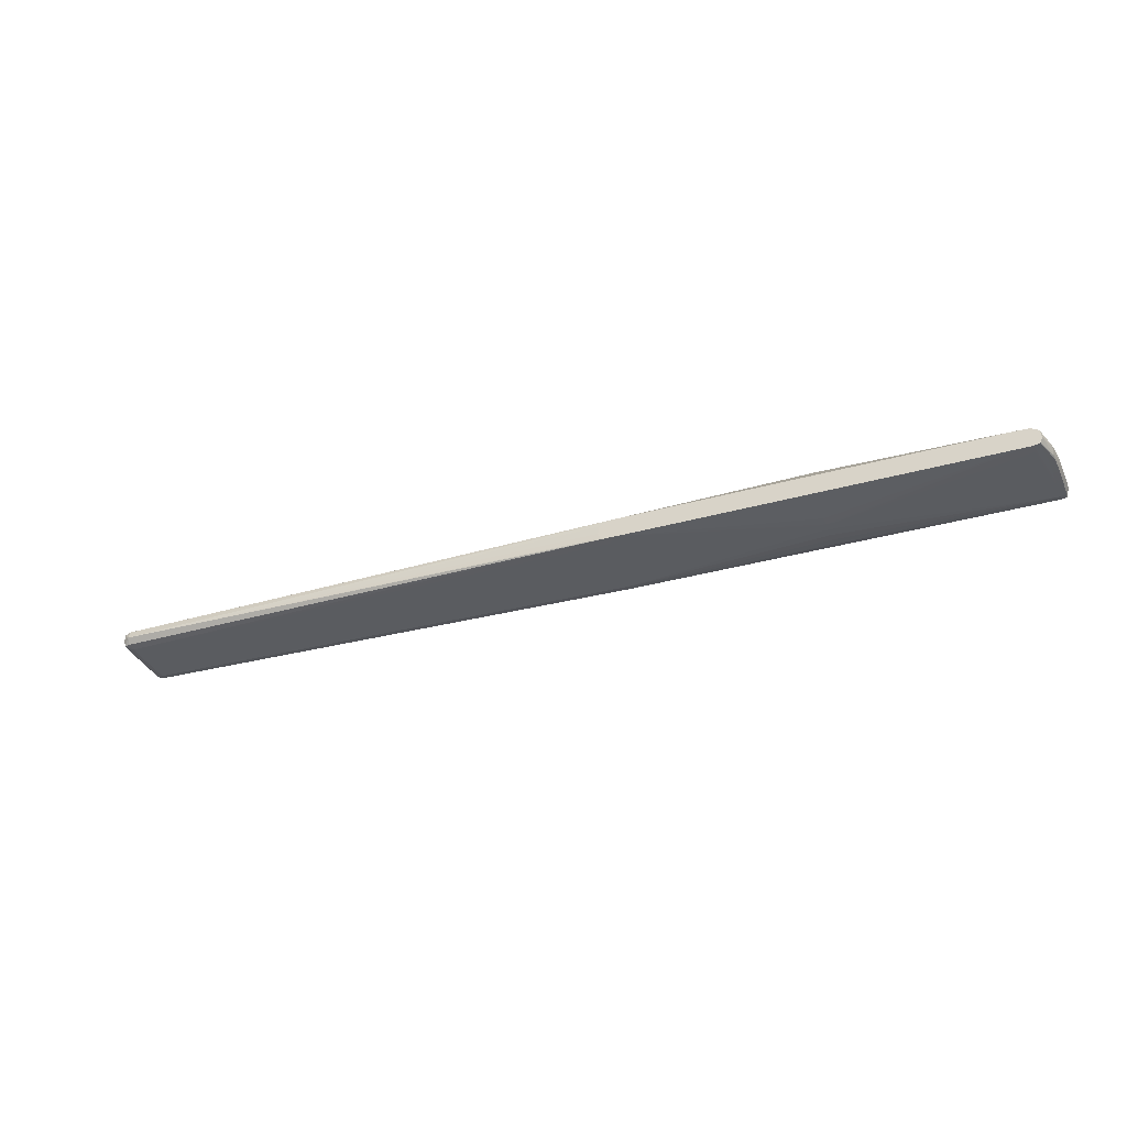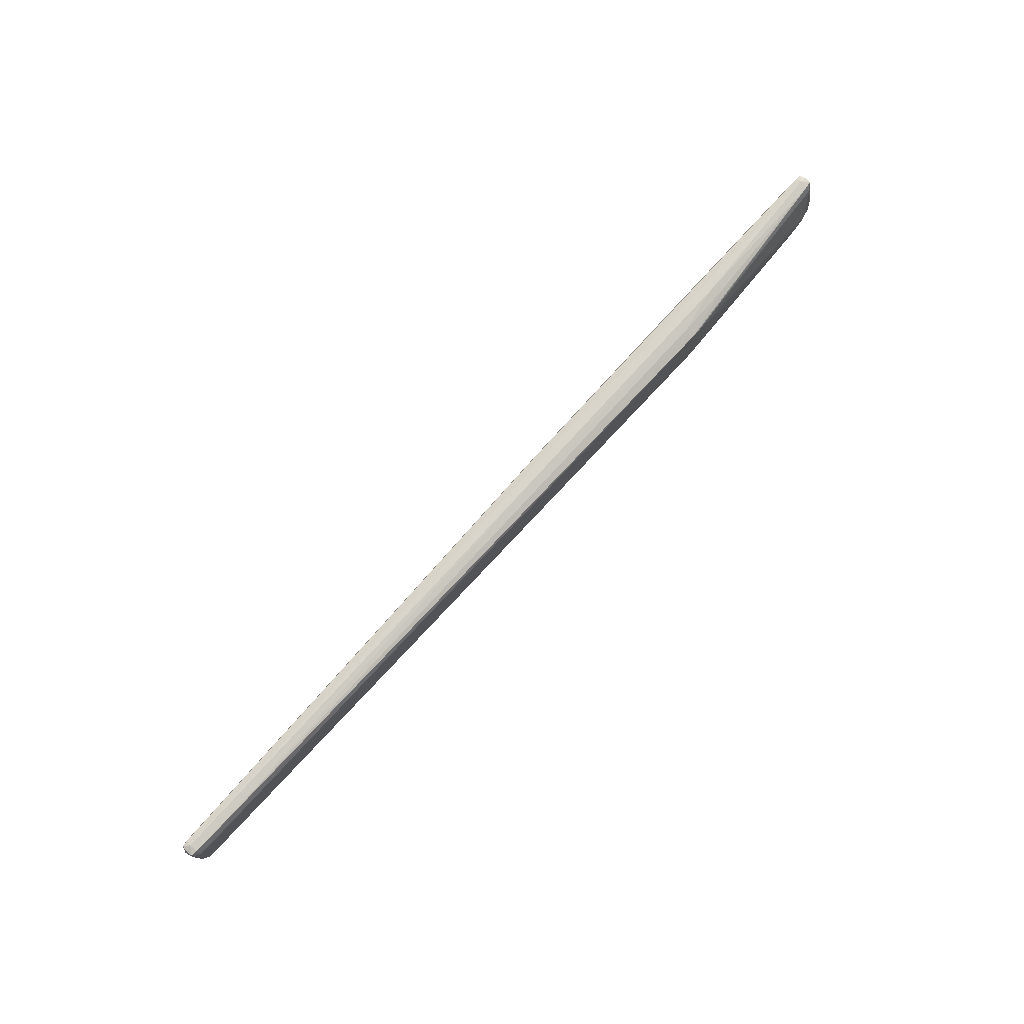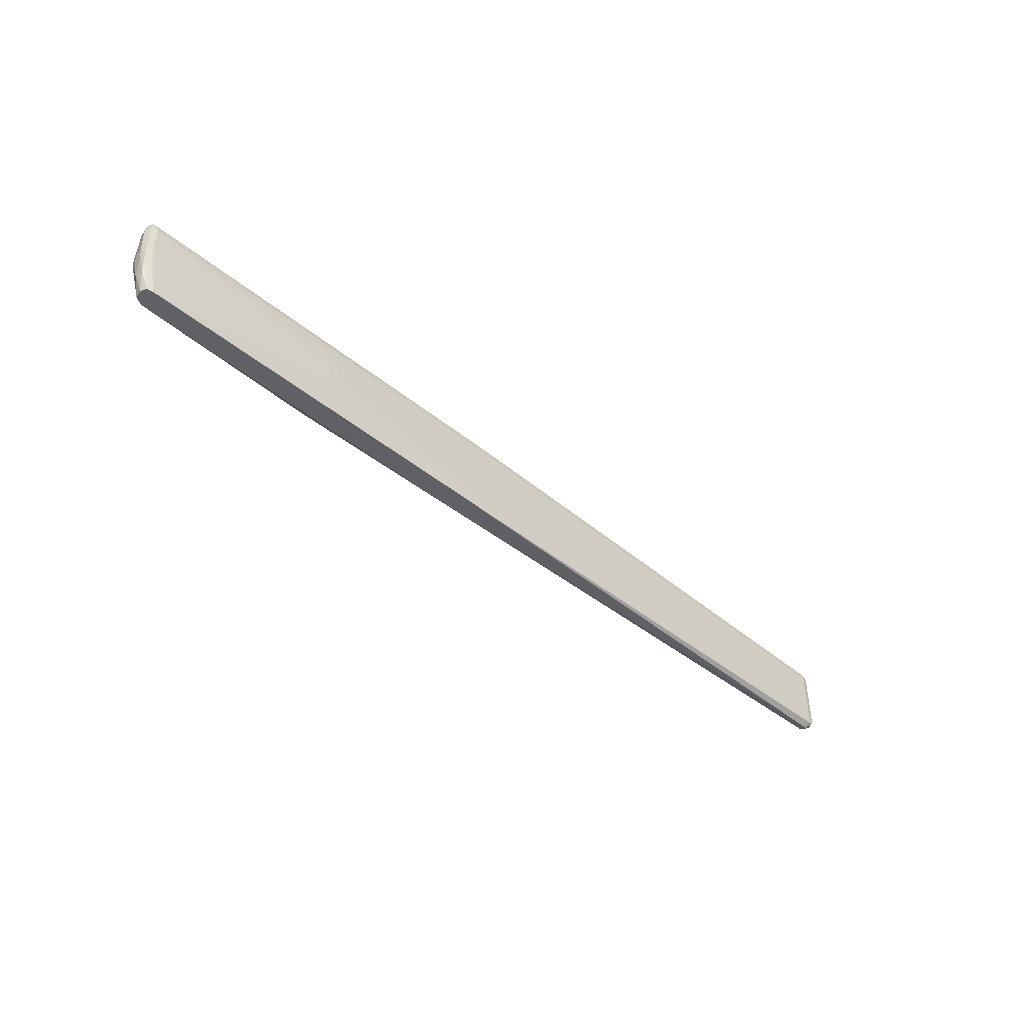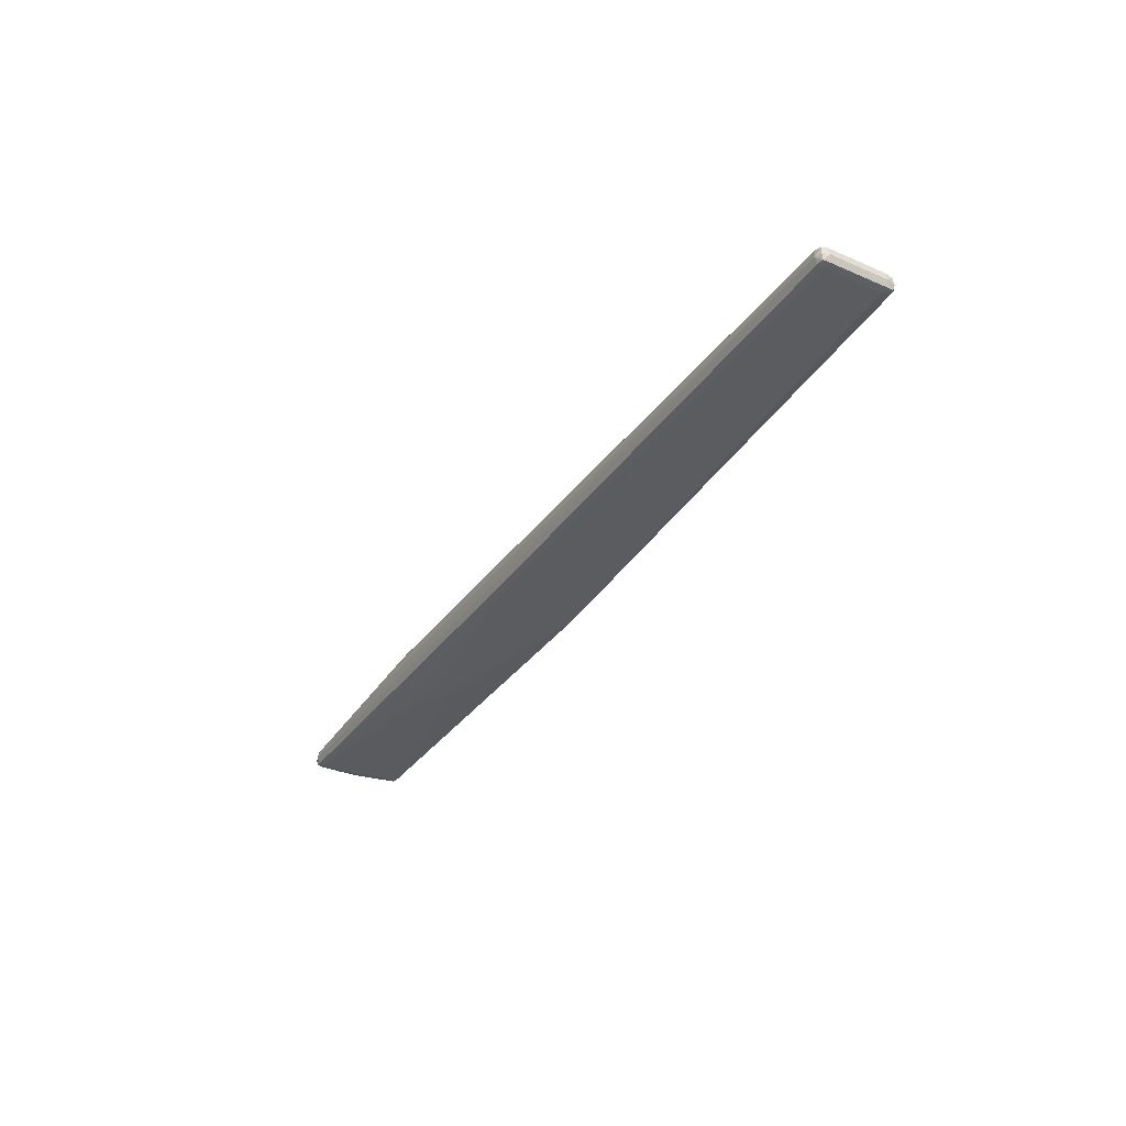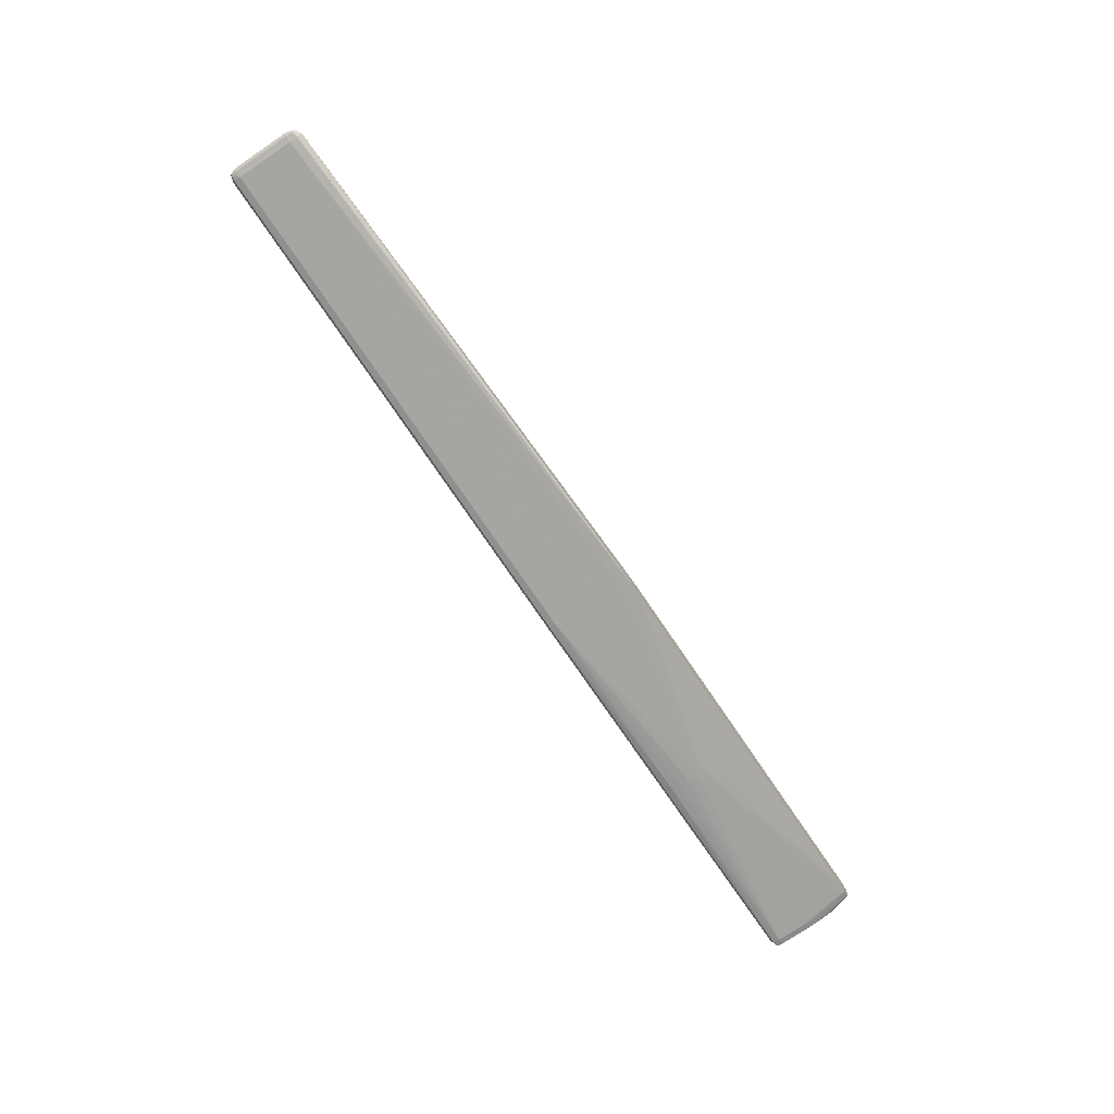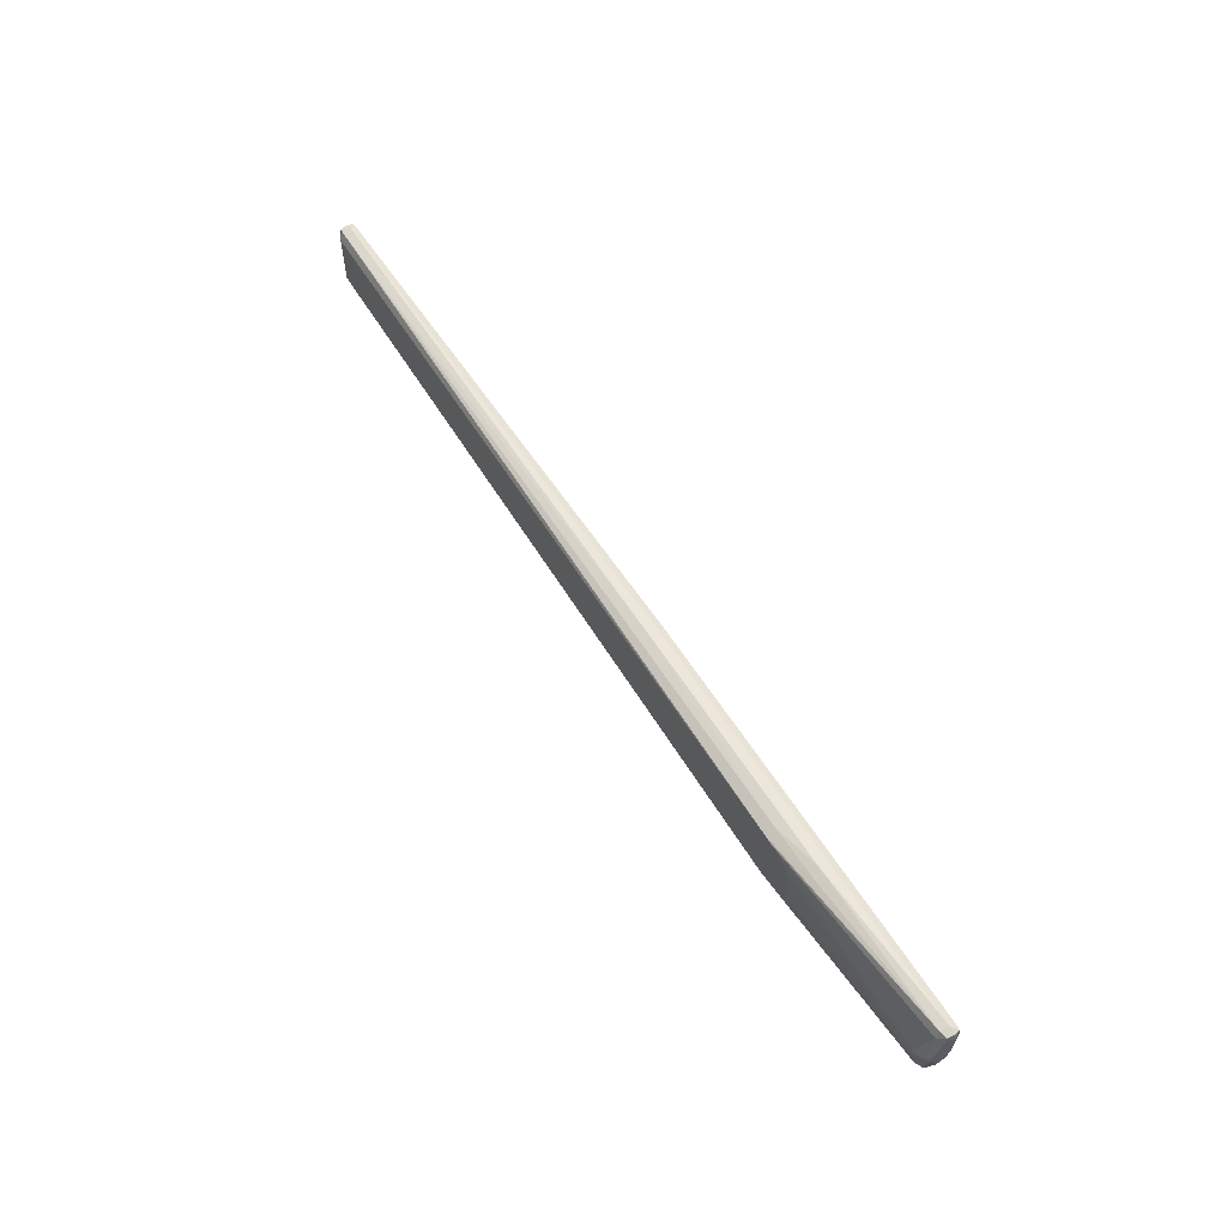
<metadata>
{"format":"obj","ext":"obj","renderer":"f3d","projection":"perspective","resolution":1024,"background":"white","views":[{"elev":-33.9,"azim":-159.0,"up":"+Y"},{"elev":77.1,"azim":132.4,"up":"+Z"},{"elev":-45.5,"azim":-43.1,"up":"+Z"},{"elev":-34.2,"azim":59.5,"up":"+Y"},{"elev":-73.1,"azim":123.9,"up":"+Y"},{"elev":60.0,"azim":-122.2,"up":"+Z"}]}
</metadata>
<code>
v -148.4 -13.52 10.52
v -147.9 -10.96 10.52
v -147.7 -15.41 10.52
v -150.1 -14.8 18.16
v -150.2 -12.8 17.75
v -150.2 -11.88 17.75
v -148.7 -7.509 25.53
v -145.7 -9.739 10.52
v -150.4 -8.619 25.53
v -145.7 -15.84 10.52
v -148.7 -15.69 22.53
v -150.6 -15.37 25.53
v -150.4 -15.26 22.53
v -150.3 -15.13 20.16
v -151.1 -13.52 25.53
v -150.8 -13.52 22.53
v -150.4 -13.69 19.31
v -151 -10.51 25.53
v -148.7 -9.703 37.55
v -145.7 -6.782 25.53
v -145.7 -6.883 22.53
v -150.5 -8.509 27.61
v -139.7 -6.678 19.53
v -85.59 -4.512 16.31
v -142.7 -9.571 10.52
v -145.7 -15.87 13.52
v -148.7 -15.85 28.54
v -148.7 -15.8 25.53
v -142.7 -15.87 10.52
v -85.59 -16.77 25.53
v -150.7 -15.43 28.54
v -151.5 -13.52 31.54
v -151.3 -13.52 28.54
v -151.6 -13.52 34.54
v -151.6 -13.52 37.55
v -151 -10.89 37.55
v -150.7 -11.27 39.65
v -148.7 -10.88 39.97
v -85.65 -4.512 38.49
v -88.73 -4.512 37.45
v -89.03 -4.512 37.35
v -142.7 -6.567 22.53
v -90.51 -4.512 36.45
v -92.06 -4.512 34.79
v -93.27 -4.512 33.04
v -88.53 -4.512 17.3
v -85.82 -4.512 16.38
v -82.59 -4.512 15.98
v -82.59 -9.537 10.52
v -148.7 -15.87 31.54
v -85.59 -16.78 28.54
v -150.7 -15.44 31.54
v -22.53 -15.87 10.52
v -82.59 -16.67 22.53
v -82.59 -16.79 25.53
v -150.8 -15.45 34.54
v -150.8 -15.45 37.55
v -150.5 -15.3 39.46
v -150.9 -13.52 39.81
v -148.7 -13.52 40.59
v -100.6 -10.51 40.88
v -100.6 -7.883 39.94
v -82.59 -4.512 38.78
v -83.04 -4.512 38.76
v -85.5 -4.512 38.51
v -94.07 -4.512 31.38
v -94.58 -4.512 28.54
v -94.55 -4.512 25.53
v -93.9 -4.512 22.81
v -91.58 -4.512 19.51
v -88.55 -4.512 17.32
v -22.53 -9.571 10.52
v -79.59 -4.512 16.37
v 145.7 -6.545 19.53
v 145.7 -7.778 16.59
v -148.7 -15.87 34.54
v -82.59 -16.79 28.54
v -82.59 -16.72 31.54
v -148.7 -15.87 37.55
v -19.5 -15.82 10.52
v 148.7 -12.85 19.53
v -19.5 -15.87 13.52
v -79.59 -16.76 25.53
v -79.59 -16.78 28.54
v -148.7 -15.45 39.67
v -145.7 -13.52 40.61
v -97.61 -10.51 40.94
v -82.59 -7.511 40.15
v -97.61 -7.843 39.99
v -79.62 -4.512 38.44
v 145.7 -7.843 39.99
v 148.7 -7.861 39.97
v 145.7 -6.608 37.55
v -19.53 -9.795 10.52
v 148.7 -7.829 16.6
v -76.71 -4.512 17.36
v 145.7 -6.545 34.54
v 148.7 -6.644 19.53
v -75.29 -4.512 18.2
v -73.69 -4.512 19.64
v -72.2 -4.512 21.78
v -71.76 -4.512 22.53
v -71.49 -4.512 23
v -70.78 -4.512 25.32
v -70.72 -4.512 28.54
v -82.59 -16.44 34.54
v -16.5 -15.87 37.55
v -82.59 -16.05 37.55
v -17.57 -15.39 10.52
v 148.7 -10.51 15.49
v 148.7 -12.43 16.92
v 150.6 -12.29 17.29
v 150.7 -12.43 19.53
v 148.7 -12.85 37.55
v -16.5 -15.87 34.54
v -85.59 -15.45 39.67
v -19.5 -13.52 40.61
v -85.59 -10.51 40.94
v -19.5 -10.51 40.93
v -76.48 -4.512 37.38
v 145.7 -10.51 40.6
v 148.7 -10.51 40.57
v 148.7 -6.677 37.55
v 150.7 -8.257 39.65
v -17.34 -11.02 10.52
v 150.7 -8.257 17.09
v 148.7 -6.644 34.54
v -70.78 -4.512 28.89
v -71.25 -4.512 31.26
v -71.28 -4.512 31.32
v -71.91 -4.512 32.38
v -73.27 -4.512 34.67
v -73.42 -4.512 34.86
v -73.48 -4.512 34.93
v -76.15 -4.512 37.2
v 151 -7.878 19.53
v -19.5 -15.87 37.55
v 148.7 -12.43 39.65
v -16.5 -15.44 39.66
v -79.59 -15.45 39.67
v -19.5 -15.45 39.67
v -16.89 -13.52 10.52
v 150.9 -10.51 16.77
v 151.6 -10.51 19.53
v 150.7 -12.43 37.55
v 150.6 -12.29 39.45
v 150.9 -10.51 39.8
v 151 -7.878 37.55
v 151.6 -10.51 37.55
f 1 2 8
f 1 8 25
f 1 25 49
f 1 49 72
f 1 72 94
f 1 94 125
f 1 125 142
f 1 142 109
f 1 109 80
f 1 80 53
f 1 53 29
f 1 29 10
f 1 10 3
f 1 3 4
f 1 4 5
f 1 5 6
f 1 6 2
f 2 7 8
f 2 6 9
f 2 9 7
f 3 10 11
f 3 11 12
f 3 12 13
f 3 13 14
f 3 14 4
f 4 14 15
f 4 15 16
f 4 16 17
f 4 17 5
f 5 17 16
f 5 16 6
f 6 16 15
f 6 15 18
f 6 18 9
f 7 19 20
f 7 20 21
f 7 21 8
f 7 9 22
f 7 22 19
f 8 21 23
f 8 23 24
f 8 24 25
f 9 18 22
f 10 26 27
f 10 27 28
f 10 28 11
f 10 29 30
f 10 30 26
f 11 28 12
f 12 31 32
f 12 32 33
f 12 33 13
f 12 28 31
f 13 33 15
f 13 15 14
f 15 33 18
f 18 33 32
f 18 32 34
f 18 34 35
f 18 35 36
f 18 36 22
f 19 22 36
f 19 36 37
f 19 37 38
f 19 38 39
f 19 39 40
f 19 40 41
f 19 41 20
f 20 42 21
f 20 41 43
f 20 43 44
f 20 44 45
f 20 45 42
f 21 42 23
f 23 42 46
f 23 46 47
f 23 47 24
f 24 47 46
f 24 46 71
f 24 71 70
f 24 70 69
f 24 69 68
f 24 68 67
f 24 67 66
f 24 66 45
f 24 45 44
f 24 44 43
f 24 43 41
f 24 41 40
f 24 40 39
f 24 39 65
f 24 65 64
f 24 64 63
f 24 63 90
f 24 90 120
f 24 120 135
f 24 135 134
f 24 134 133
f 24 133 132
f 24 132 131
f 24 131 130
f 24 130 129
f 24 129 128
f 24 128 105
f 24 105 104
f 24 104 103
f 24 103 102
f 24 102 101
f 24 101 100
f 24 100 99
f 24 99 96
f 24 96 73
f 24 73 48
f 24 48 25
f 25 48 49
f 26 50 27
f 26 30 51
f 26 51 50
f 27 50 52
f 27 52 31
f 27 31 28
f 29 53 54
f 29 54 55
f 29 55 30
f 30 55 51
f 31 52 32
f 32 52 34
f 34 52 56
f 34 56 35
f 35 56 57
f 35 57 58
f 35 58 59
f 35 59 37
f 35 37 36
f 37 59 60
f 37 60 38
f 38 60 61
f 38 61 62
f 38 62 63
f 38 63 64
f 38 64 65
f 38 65 39
f 42 45 66
f 42 66 67
f 42 67 68
f 42 68 69
f 42 69 70
f 42 70 71
f 42 71 46
f 48 72 49
f 48 73 74
f 48 74 75
f 48 75 72
f 50 76 56
f 50 56 52
f 50 51 76
f 51 55 77
f 51 77 78
f 51 78 79
f 51 79 76
f 53 80 81
f 53 81 82
f 53 82 83
f 53 83 55
f 53 55 54
f 55 83 84
f 55 84 77
f 56 76 79
f 56 79 57
f 57 79 58
f 58 79 85
f 58 85 60
f 58 60 59
f 60 85 86
f 60 86 87
f 60 87 61
f 61 87 88
f 61 88 89
f 61 89 62
f 62 89 63
f 63 89 88
f 63 88 91
f 63 91 92
f 63 92 93
f 63 93 90
f 72 75 95
f 72 95 94
f 73 96 74
f 74 97 127
f 74 127 98
f 74 98 95
f 74 95 75
f 74 96 99
f 74 99 100
f 74 100 101
f 74 101 102
f 74 102 103
f 74 103 104
f 74 104 105
f 74 105 97
f 77 84 78
f 78 106 79
f 78 84 107
f 78 107 106
f 79 106 108
f 79 108 85
f 80 109 110
f 80 110 111
f 80 111 81
f 81 111 112
f 81 112 113
f 81 113 145
f 81 145 114
f 81 114 107
f 81 107 115
f 81 115 82
f 82 84 83
f 82 115 84
f 84 115 107
f 85 108 116
f 85 116 86
f 86 116 140
f 86 140 117
f 86 117 118
f 86 118 87
f 87 118 88
f 88 118 119
f 88 119 91
f 90 93 120
f 91 119 121
f 91 121 122
f 91 122 92
f 92 123 93
f 92 122 124
f 92 124 123
f 93 123 97
f 93 97 120
f 94 95 110
f 94 110 125
f 95 98 126
f 95 126 110
f 97 123 127
f 97 105 128
f 97 128 129
f 97 129 130
f 97 130 131
f 97 131 132
f 97 132 133
f 97 133 134
f 97 134 135
f 97 135 120
f 98 127 148
f 98 148 136
f 98 136 126
f 106 107 137
f 106 137 108
f 107 114 138
f 107 138 139
f 107 139 137
f 108 140 116
f 108 137 139
f 108 139 141
f 108 141 140
f 109 142 110
f 110 126 143
f 110 143 112
f 110 112 111
f 110 142 125
f 112 143 144
f 112 144 113
f 113 144 149
f 113 149 145
f 114 145 146
f 114 146 138
f 117 119 118
f 117 140 141
f 117 141 139
f 117 139 122
f 117 122 121
f 117 121 119
f 122 138 146
f 122 146 147
f 122 147 124
f 122 139 138
f 123 124 148
f 123 148 127
f 124 147 149
f 124 149 148
f 126 136 144
f 126 144 143
f 136 148 149
f 136 149 144
f 145 149 146
f 146 149 147

</code>
